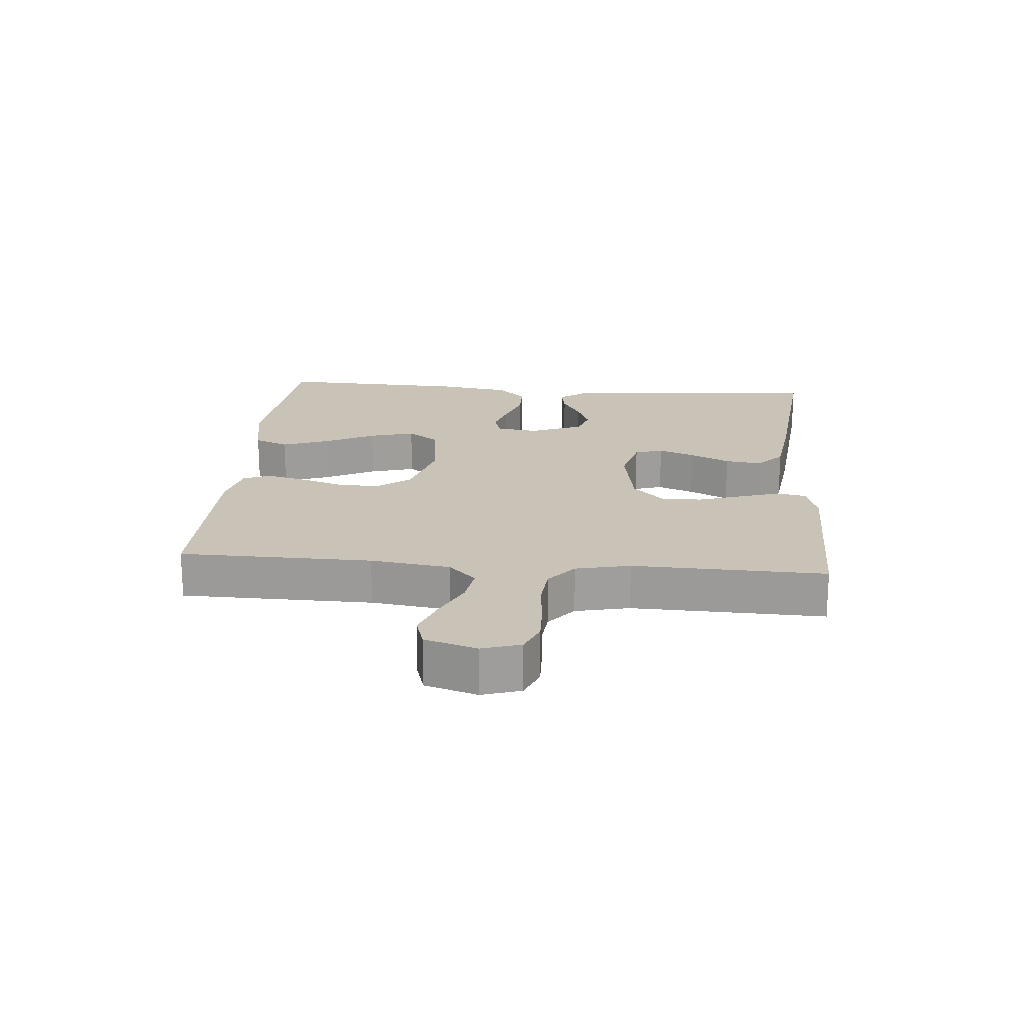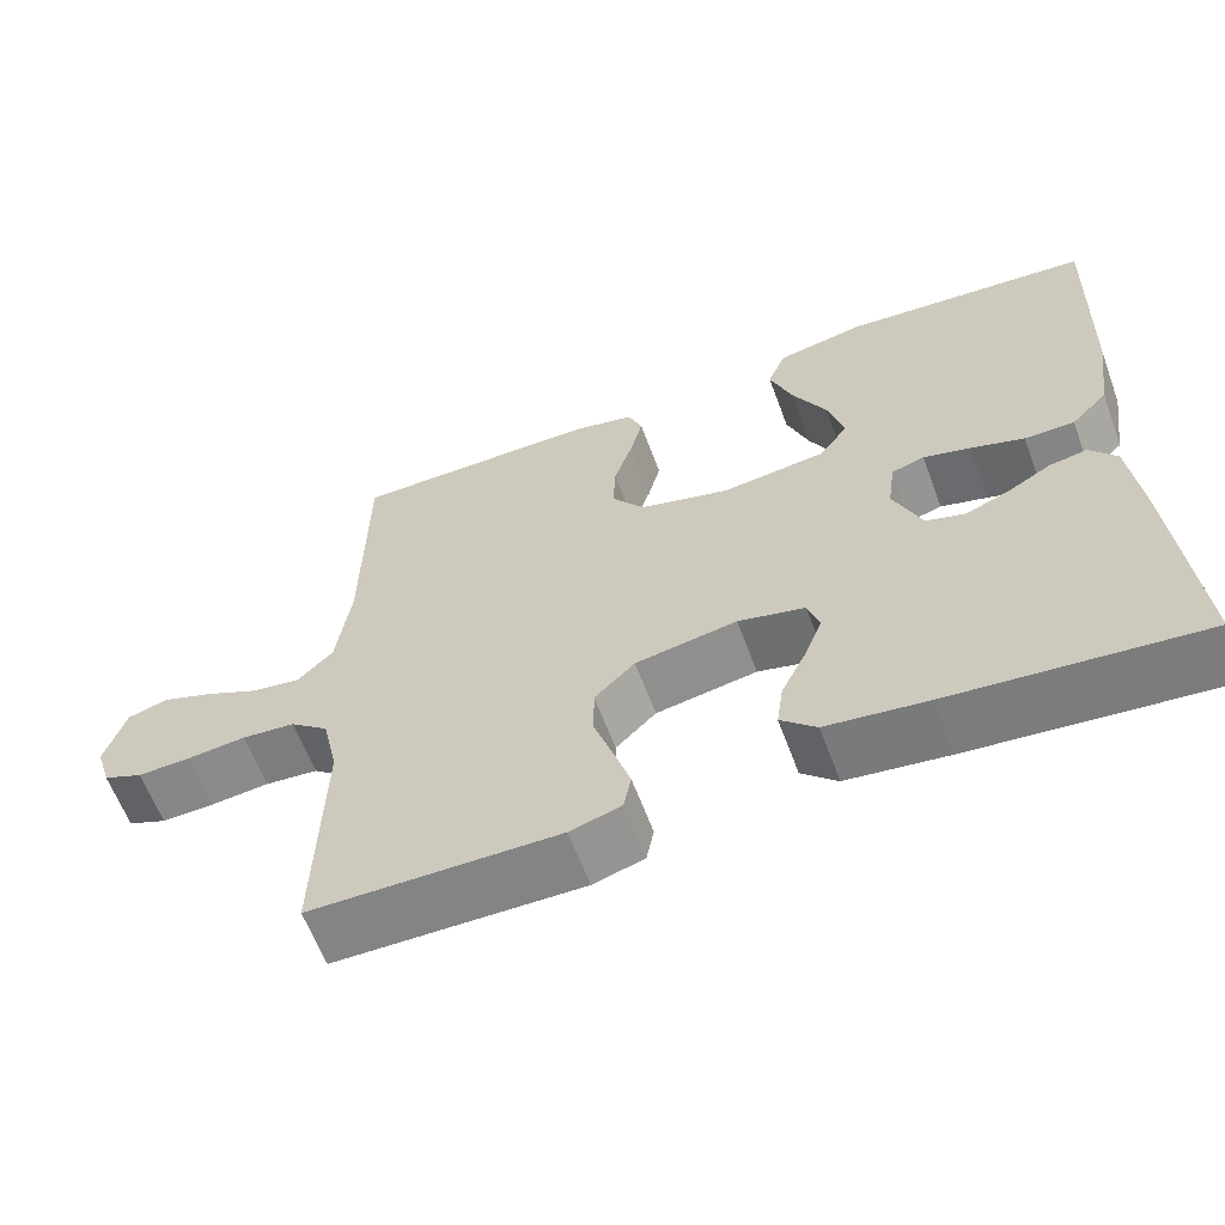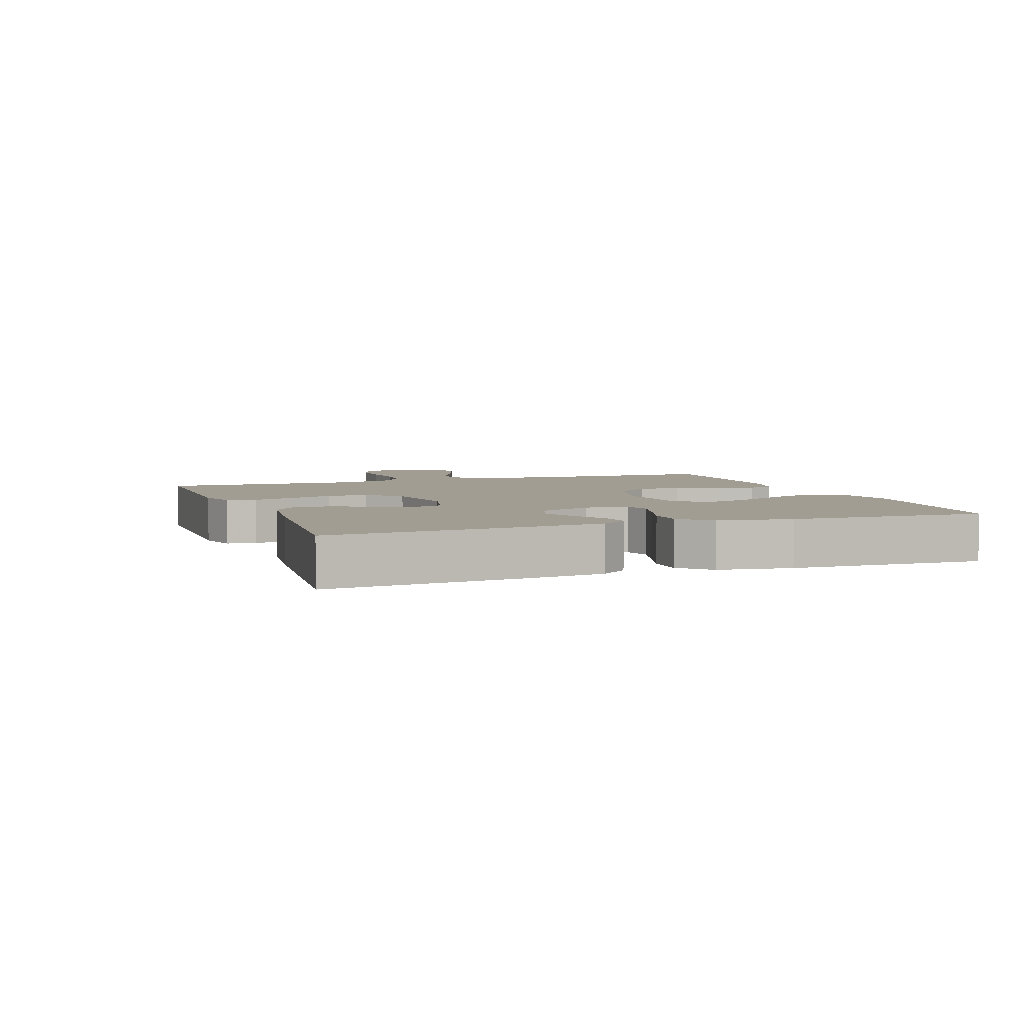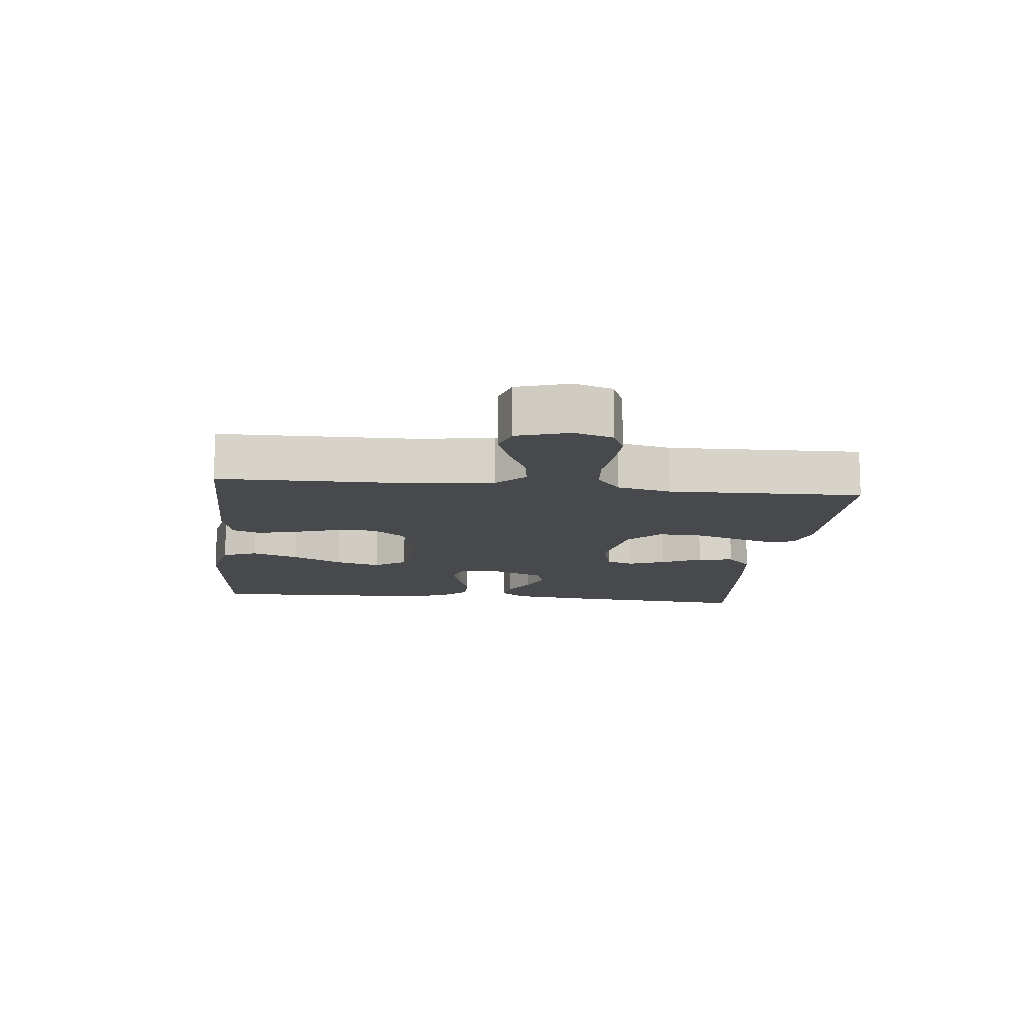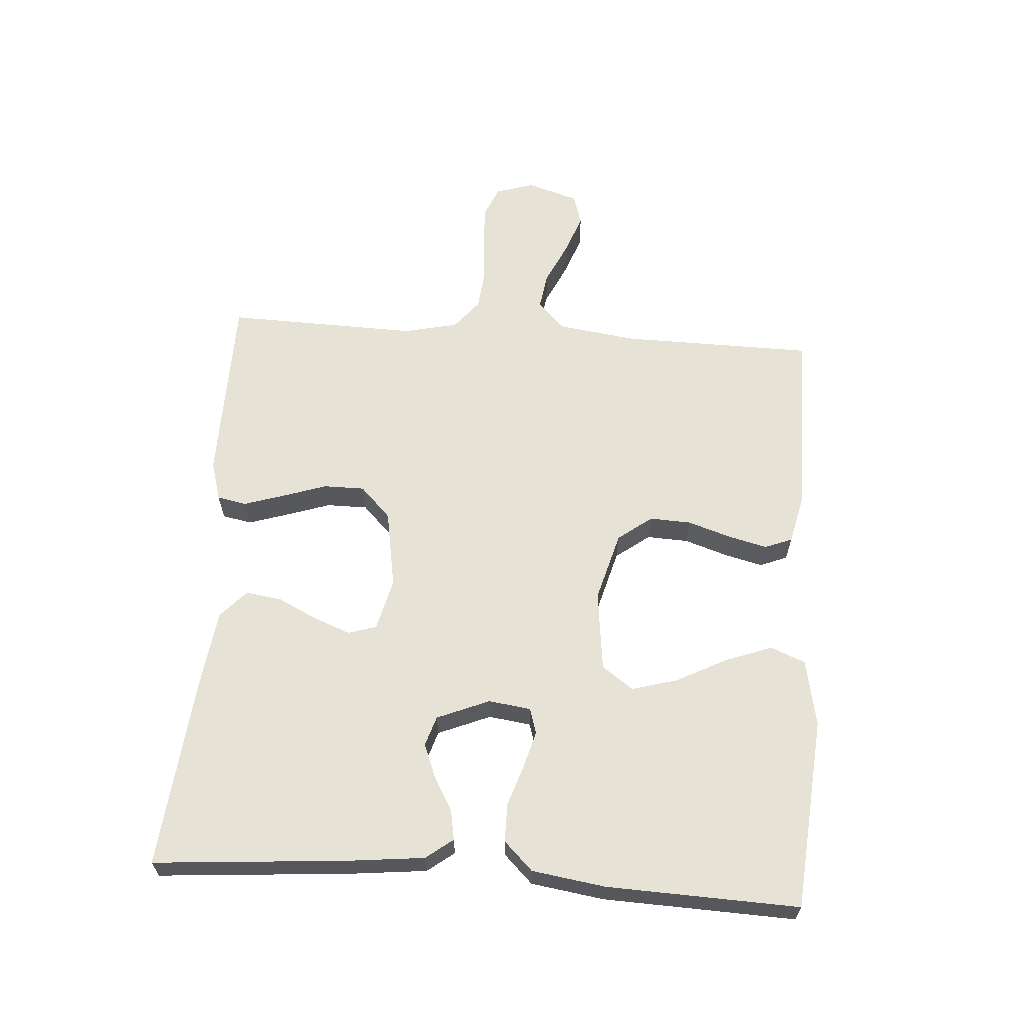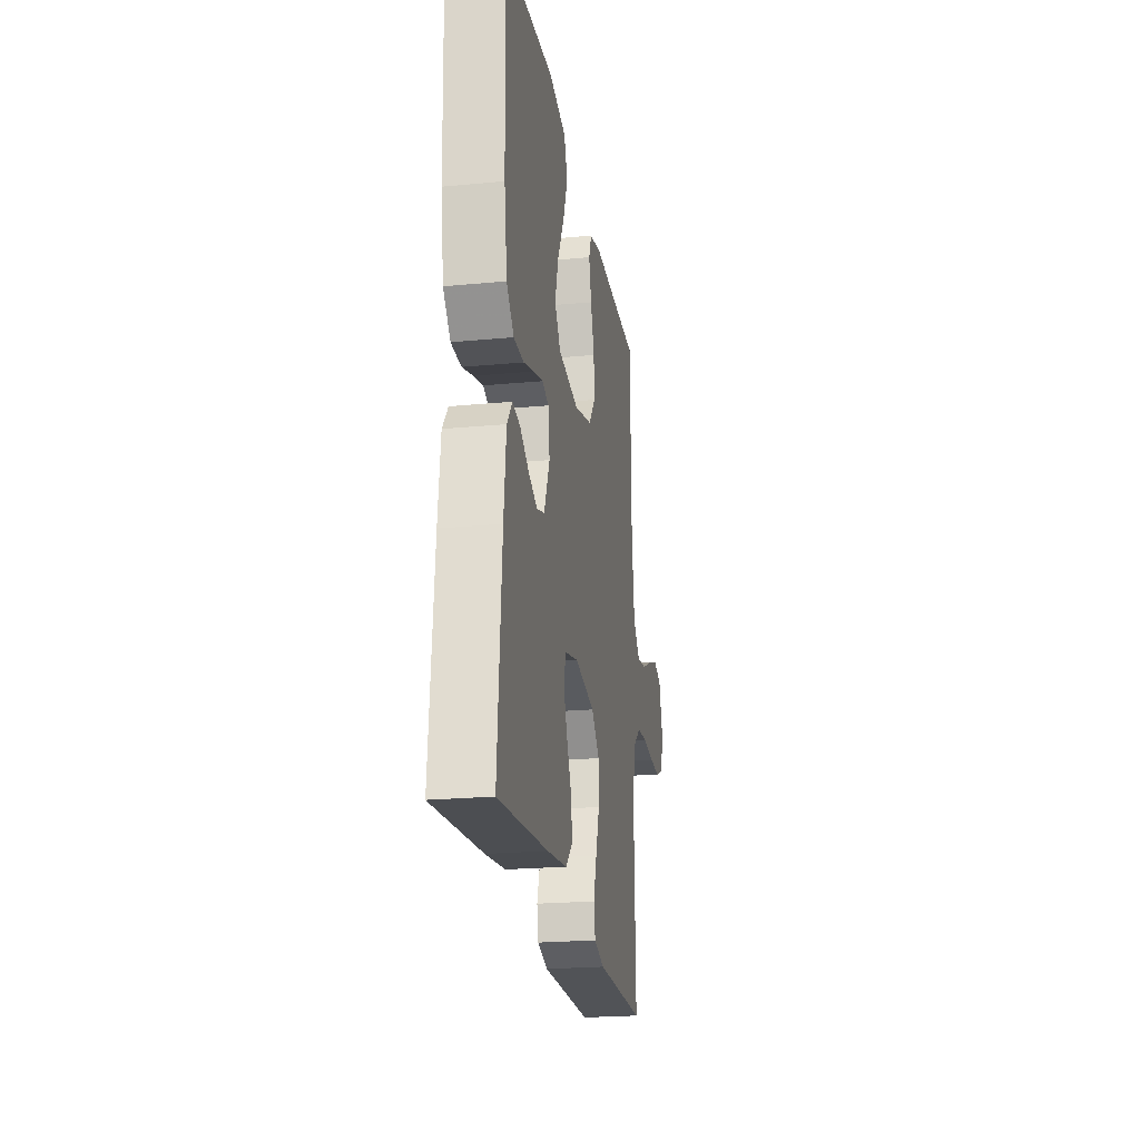
<metadata>
{"format":"obj","ext":"obj","renderer":"f3d","projection":"perspective","resolution":1024,"background":"white","views":[{"elev":19.5,"azim":94.9,"up":"+Y"},{"elev":-61.6,"azim":-159.7,"up":"+Z"},{"elev":4.7,"azim":-110.0,"up":"+Y"},{"elev":-12.5,"azim":83.7,"up":"+Y"},{"elev":62.9,"azim":-86.0,"up":"+Y"},{"elev":-22.4,"azim":-80.7,"up":"+Z"}]}
</metadata>
<code>
v 0.5 0.07 0.5
v 0.504 0.07 0.2
v 0.521 0.07 0.076
v 0.564 0.07 0.033
v 0.623 0.07 0.042
v 0.689 0.07 0.073
v 0.752 0.07 0.096
v 0.801 0.07 0.081
v 0.826 0.07 0
v 0.807 0.07 -0.06
v 0.759 0.07 -0.08
v 0.694 0.07 -0.078
v 0.623 0.07 -0.071
v 0.558 0.07 -0.077
v 0.511 0.07 -0.115
v 0.492 0.07 -0.2
v 0.5 0.07 -0.5
v 0.2 0.07 -0.504
v 0.138 0.07 -0.486
v 0.129 0.07 -0.44
v 0.149 0.07 -0.377
v 0.172 0.07 -0.308
v 0.172 0.07 -0.244
v 0.123 0.07 -0.196
v 0 0.07 -0.175
v -0.081 0.07 -0.195
v -0.095 0.07 -0.239
v -0.073 0.07 -0.296
v -0.043 0.07 -0.358
v -0.035 0.07 -0.414
v -0.078 0.07 -0.454
v -0.2 0.07 -0.47
v -0.5 0.07 -0.5
v -0.476 0.07 -0.2
v -0.463 0.07 -0.08
v -0.431 0.07 -0.038
v -0.385 0.07 -0.046
v -0.332 0.07 -0.076
v -0.279 0.07 -0.097
v -0.232 0.07 -0.082
v -0.198 0.07 0
v -0.207 0.07 0.066
v -0.247 0.07 0.078
v -0.304 0.07 0.062
v -0.368 0.07 0.041
v -0.428 0.07 0.041
v -0.472 0.07 0.086
v -0.489 0.07 0.2
v -0.5 0.07 0.5
v -0.2 0.07 0.526
v -0.095 0.07 0.505
v -0.073 0.07 0.451
v -0.1 0.07 0.378
v -0.141 0.07 0.299
v -0.161 0.07 0.228
v -0.126 0.07 0.179
v 0 0.07 0.164
v 0.109 0.07 0.194
v 0.149 0.07 0.247
v 0.146 0.07 0.312
v 0.124 0.07 0.38
v 0.109 0.07 0.44
v 0.126 0.07 0.483
v 0.2 0.07 0.5
v 0.5 0 0.5
v 0.504 0 0.2
v 0.521 0 0.076
v 0.564 0 0.033
v 0.623 0 0.042
v 0.689 0 0.073
v 0.752 0 0.096
v 0.801 0 0.081
v 0.826 0 0
v 0.807 0 -0.06
v 0.759 0 -0.08
v 0.694 0 -0.078
v 0.623 0 -0.071
v 0.558 0 -0.077
v 0.511 0 -0.115
v 0.492 0 -0.2
v 0.5 0 -0.5
v 0.2 0 -0.504
v 0.138 0 -0.486
v 0.129 0 -0.44
v 0.149 0 -0.377
v 0.172 0 -0.308
v 0.172 0 -0.244
v 0.123 0 -0.196
v 0 0 -0.175
v -0.081 0 -0.195
v -0.095 0 -0.239
v -0.073 0 -0.296
v -0.043 0 -0.358
v -0.035 0 -0.414
v -0.078 0 -0.454
v -0.2 0 -0.47
v -0.5 0 -0.5
v -0.476 0 -0.2
v -0.463 0 -0.08
v -0.431 0 -0.038
v -0.385 0 -0.046
v -0.332 0 -0.076
v -0.279 0 -0.097
v -0.232 0 -0.082
v -0.198 0 0
v -0.207 0 0.066
v -0.247 0 0.078
v -0.304 0 0.062
v -0.368 0 0.041
v -0.428 0 0.041
v -0.472 0 0.086
v -0.489 0 0.2
v -0.5 0 0.5
v -0.2 0 0.526
v -0.095 0 0.505
v -0.073 0 0.451
v -0.1 0 0.378
v -0.141 0 0.299
v -0.161 0 0.228
v -0.126 0 0.179
v 0 0 0.164
v 0.109 0 0.194
v 0.149 0 0.247
v 0.146 0 0.312
v 0.124 0 0.38
v 0.109 0 0.44
v 0.126 0 0.483
v 0.2 0 0.5
f 63 64 1 2
f 60 61 62 63
f 60 63 2 3
f 59 60 3 4
f 58 59 4
f 57 58 4
f 56 57 4
f 51 52 53 54
f 51 54 55
f 50 51 55
f 49 50 55
f 48 49 55 56
f 44 45 46 47
f 43 44 47 48
f 42 43 48 56
f 35 36 37 38
f 35 38 39
f 34 35 39
f 33 34 39 40
f 31 32 33 40
f 28 29 30 31
f 27 28 31 40
f 19 20 21 22
f 17 18 19 22
f 16 17 22 23
f 15 16 23 24
f 10 11 12 13
f 8 9 10 13
f 8 13 14
f 5 6 7 8
f 5 8 14
f 4 5 14 15
f 41 42 56 4
f 26 27 40 41
f 25 26 41 4
f 4 15 24 25
f 66 65 128 127
f 127 126 125 124
f 67 66 127 124
f 68 67 124 123
f 68 123 122
f 68 122 121
f 68 121 120
f 118 117 116 115
f 119 118 115
f 119 115 114
f 119 114 113
f 120 119 113 112
f 111 110 109 108
f 112 111 108 107
f 120 112 107 106
f 102 101 100 99
f 103 102 99
f 103 99 98
f 104 103 98 97
f 104 97 96 95
f 95 94 93 92
f 104 95 92 91
f 86 85 84 83
f 86 83 82 81
f 87 86 81 80
f 88 87 80 79
f 77 76 75 74
f 77 74 73 72
f 78 77 72
f 72 71 70 69
f 78 72 69
f 79 78 69 68
f 68 120 106 105
f 105 104 91 90
f 68 105 90 89
f 89 88 79 68
f 1 65 66 2
f 2 66 67 3
f 3 67 68 4
f 4 68 69 5
f 5 69 70 6
f 6 70 71 7
f 7 71 72 8
f 8 72 73 9
f 9 73 74 10
f 10 74 75 11
f 11 75 76 12
f 12 76 77 13
f 13 77 78 14
f 14 78 79 15
f 15 79 80 16
f 16 80 81 17
f 17 81 82 18
f 18 82 83 19
f 19 83 84 20
f 20 84 85 21
f 21 85 86 22
f 22 86 87 23
f 23 87 88 24
f 24 88 89 25
f 25 89 90 26
f 26 90 91 27
f 27 91 92 28
f 28 92 93 29
f 29 93 94 30
f 30 94 95 31
f 31 95 96 32
f 32 96 97 33
f 33 97 98 34
f 34 98 99 35
f 35 99 100 36
f 36 100 101 37
f 37 101 102 38
f 38 102 103 39
f 39 103 104 40
f 40 104 105 41
f 41 105 106 42
f 42 106 107 43
f 43 107 108 44
f 44 108 109 45
f 45 109 110 46
f 46 110 111 47
f 47 111 112 48
f 48 112 113 49
f 49 113 114 50
f 50 114 115 51
f 51 115 116 52
f 52 116 117 53
f 53 117 118 54
f 54 118 119 55
f 55 119 120 56
f 56 120 121 57
f 57 121 122 58
f 58 122 123 59
f 59 123 124 60
f 60 124 125 61
f 61 125 126 62
f 62 126 127 63
f 63 127 128 64
f 64 128 65 1

</code>
